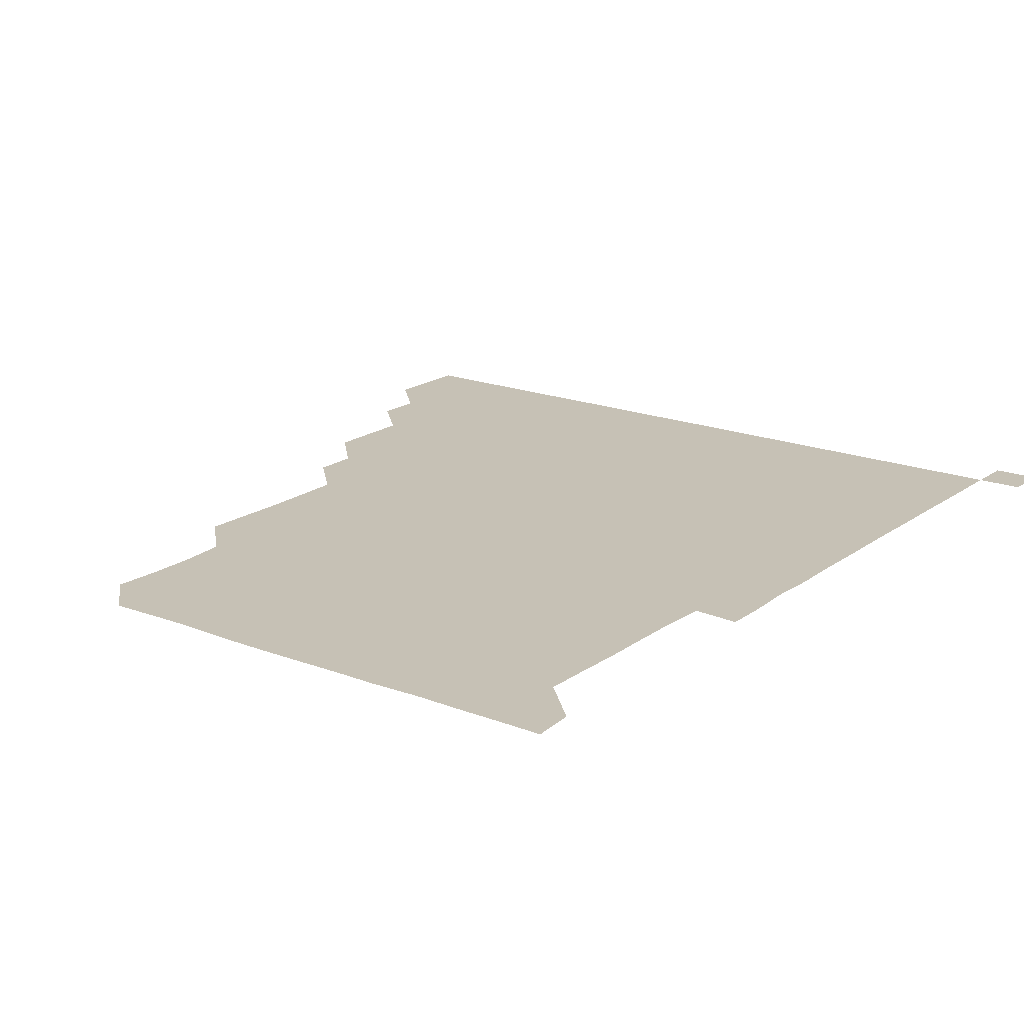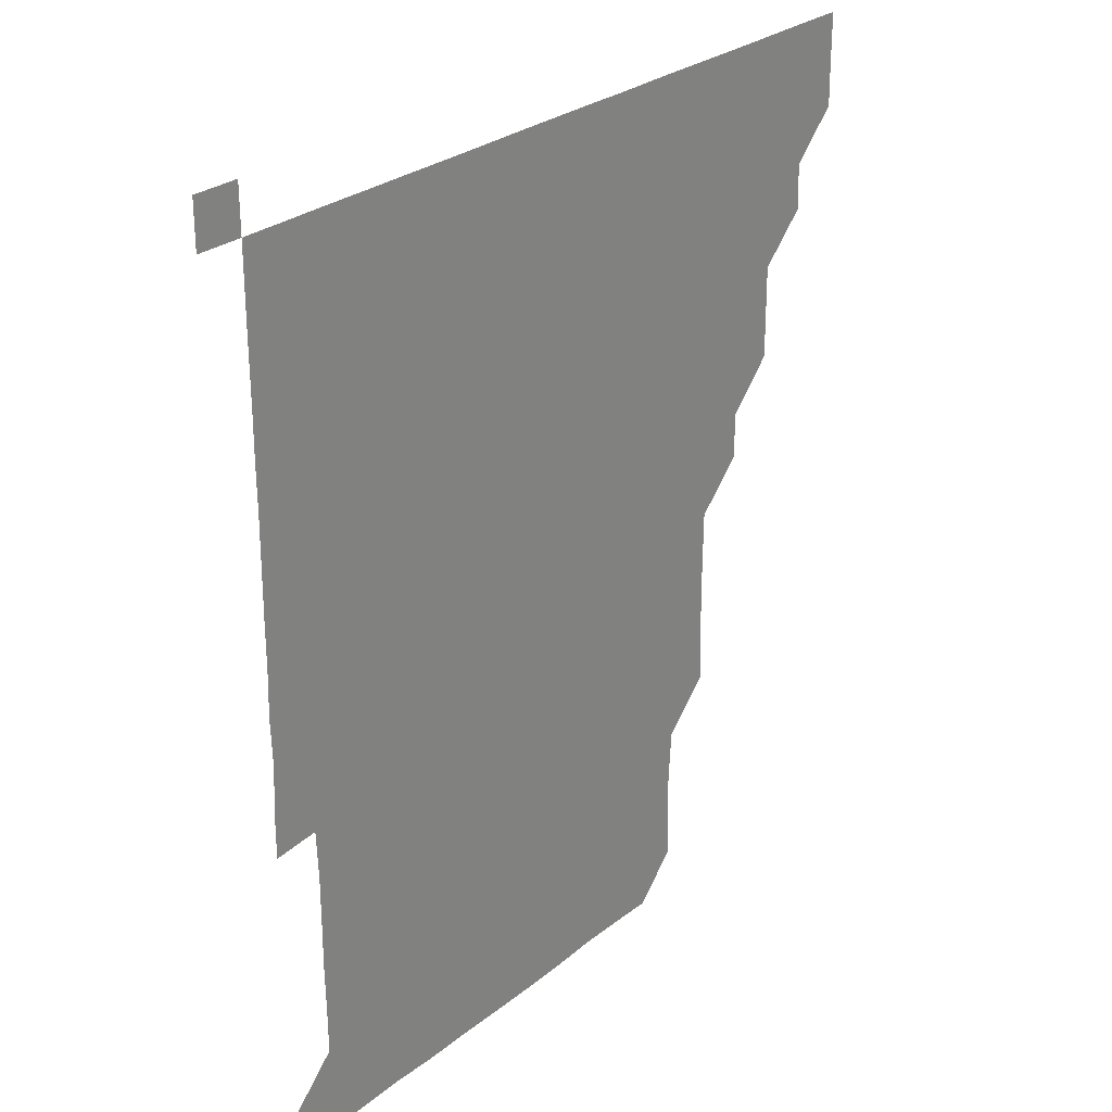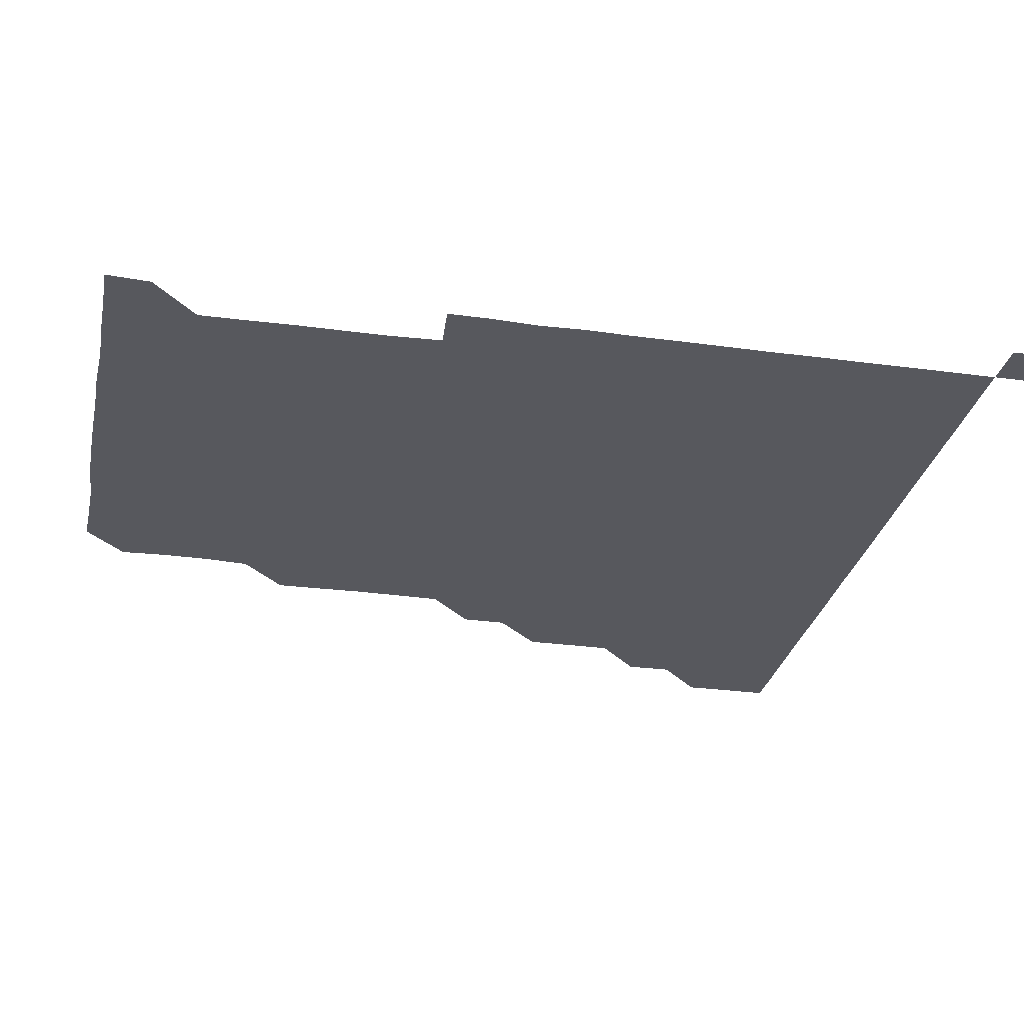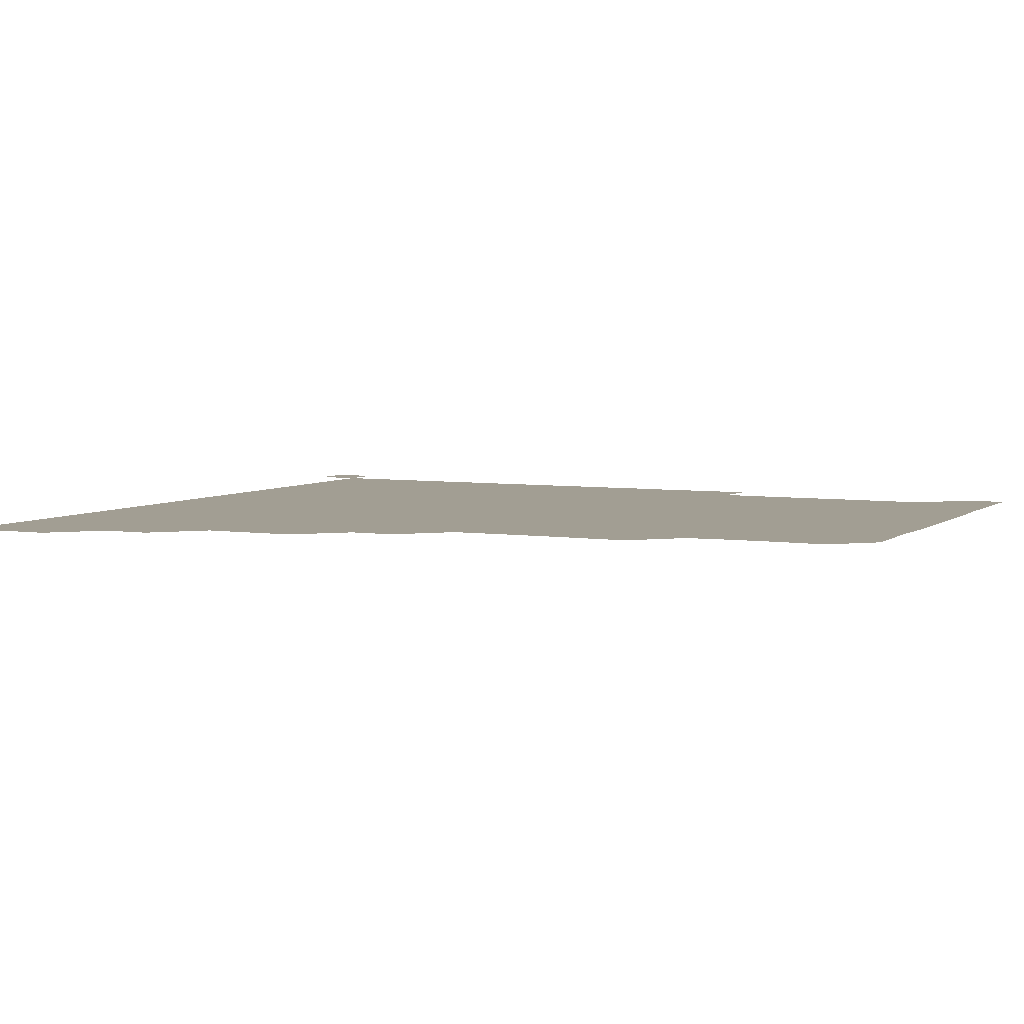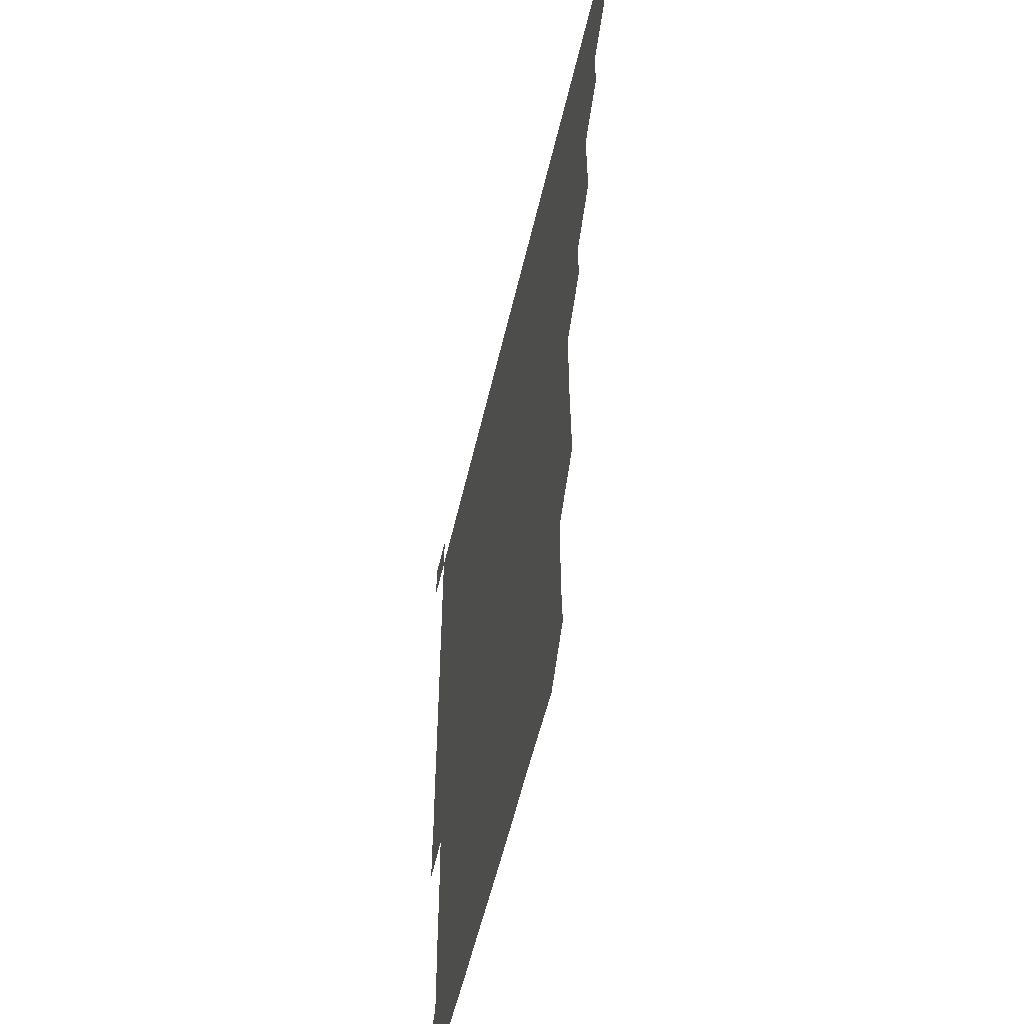
<metadata>
{"format":"obj","ext":"obj","renderer":"f3d","projection":"perspective","resolution":1024,"background":"white","views":[{"elev":18.7,"azim":36.4,"up":"+Z"},{"elev":27.5,"azim":129.4,"up":"+Y"},{"elev":-28.9,"azim":78.4,"up":"+Z"},{"elev":5.1,"azim":-64.3,"up":"+Z"},{"elev":-55.8,"azim":-103.0,"up":"+Y"}]}
</metadata>
<code>
v 435.9 405.9 0
v 436.1 421 0
v 436 436 0
v 450.8 375.7 0
v 451.1 390.9 0
v 451 406 0
v 451 421 0
v 451 436 0
v 466.1 330.6 0
v 466.2 345.5 0
v 466.2 360.8 0
v 466.1 376.1 0
v 466.1 391.1 0
v 466 406 0
v 466 421 0
v 466 436 0
v 481 300.5 0
v 481 315.2 0
v 481.1 331 0
v 481 346 0
v 481.1 361.2 0
v 481.1 376.1 0
v 481 391 0
v 481 406 0
v 481 421 0
v 481 436 0
v 496 225.2 0
v 496.3 239.9 0
v 496.7 254.9 0
v 496.5 270.1 0
v 496.3 285.5 0
v 495.9 301.1 0
v 496.4 316.5 0
v 496.1 331.2 0
v 496 346 0
v 496 361.1 0
v 496 376 0
v 496 391 0
v 496 406 0
v 496 421 0
v 496 436 0
v 511.5 164.8 0
v 512.3 179.5 0
v 512.2 195 0
v 511 210.5 0
v 511.6 226.2 0
v 510.9 241.1 0
v 511.1 256.3 0
v 511.1 271.3 0
v 511.1 286.1 0
v 511 300.8 0
v 511 316.3 0
v 511 331 0
v 511.1 346.1 0
v 511 361 0
v 511 376 0
v 511 391 0
v 511 406 0
v 511 420.9 0
v 511 436.1 0
v 525.1 150.9 0
v 526.1 166 0
v 526.2 180.8 0
v 526.1 196.1 0
v 525.8 211.2 0
v 526.5 226.5 0
v 526.1 241.3 0
v 526.1 255.9 0
v 525.9 270.9 0
v 525.9 286.1 0
v 526.1 301.2 0
v 526 316 0
v 526 331 0
v 526 346.1 0
v 526 361 0
v 526.1 376 0
v 526 391 0
v 526 406 0
v 526 421.1 0
v 526 436.1 0
v 539.6 151.2 0
v 541 166.4 0
v 541.2 181.8 0
v 541.1 196.2 0
v 541.1 210.7 0
v 540.9 226.7 0
v 541.1 241.2 0
v 541.2 256.4 0
v 541 271 0
v 541 286 0
v 541 301.1 0
v 541 316.1 0
v 541.1 331.1 0
v 541 346 0
v 541.1 361.1 0
v 541 376 0
v 541 391 0
v 541.1 406 0
v 541 420.9 0
v 541 436 0
v 554.9 151.4 0
v 556.5 166.4 0
v 556.1 181 0
v 555.7 196.2 0
v 556.4 211.3 0
v 555.9 226 0
v 556 241.3 0
v 556 256.2 0
v 556 271.2 0
v 556.1 286.3 0
v 556.1 301.2 0
v 556 315.8 0
v 556 331.1 0
v 556.1 346.1 0
v 556 361 0
v 555.9 376 0
v 556 391 0
v 556 406 0
v 556 420.9 0
v 556 436.1 0
v 570.6 150.6 0
v 571.1 166.4 0
v 571.2 181.4 0
v 571.2 195.5 0
v 570.8 211.2 0
v 571.2 225.9 0
v 570.9 240.9 0
v 571 255.8 0
v 571 270.7 0
v 570.9 285.8 0
v 570.9 301 0
v 571.1 316.2 0
v 571 330.9 0
v 571 346 0
v 571 361.1 0
v 571 376 0
v 571.1 391 0
v 571.1 405.9 0
v 571 421 0
v 571 436.1 0
v 585.8 150.5 0
v 585.8 166.4 0
v 585.8 181.3 0
v 586.1 196.7 0
v 586 211.3 0
v 586.1 226.6 0
v 586.1 241.1 0
v 585.9 256.5 0
v 586.3 271.1 0
v 586 286.1 0
v 586 301.2 0
v 586 316.2 0
v 586.1 331.1 0
v 586 346.2 0
v 586 360.9 0
v 586.1 376.1 0
v 586 391 0
v 586 405.9 0
v 586 421 0
v 585.9 436.1 0
v 601 150.6 0
v 600.7 166.2 0
v 601.2 181.3 0
v 601.1 195.9 0
v 601.1 210.9 0
v 600.9 225.9 0
v 601 241.3 0
v 601 255.7 0
v 600.9 271.4 0
v 601.1 286 0
v 601 301.2 0
v 601.1 315.7 0
v 601 331.1 0
v 601 346 0
v 601.1 361.1 0
v 601 376 0
v 601 391 0
v 601 406.1 0
v 601 421.1 0
v 600.9 436 0
v 616.3 150.8 0
v 616 165.8 0
v 615.7 181.3 0
v 616 196.2 0
v 616.3 211.1 0
v 616 226.2 0
v 615.9 240.9 0
v 616.1 256.1 0
v 615.9 271 0
v 616 286.2 0
v 615.9 301.1 0
v 616.2 316.3 0
v 616 331 0
v 616 345.9 0
v 616 361.1 0
v 616 376.1 0
v 616 391 0
v 616.1 406 0
v 616.1 420.9 0
v 615.9 436 0
v 631.3 150.7 0
v 631 166.3 0
v 631.3 180.6 0
v 630.6 195.9 0
v 630.8 211.7 0
v 630.9 226.5 0
v 630.9 241.1 0
v 630.9 256.6 0
v 631.2 270.8 0
v 631 286 0
v 631 300.8 0
v 630.7 316.4 0
v 631 331.3 0
v 631 346 0
v 631 361 0
v 631 376 0
v 631 391 0
v 631.1 406 0
v 631 421 0
v 630.9 436 0
v 646.7 151.3 0
v 646 166 0
v 646 181.8 0
v 646.1 196.2 0
v 646 211.1 0
v 645.8 226.2 0
v 646.1 240.9 0
v 645.9 256.1 0
v 646 271.2 0
v 645.9 286.2 0
v 646.1 301.2 0
v 646 315.8 0
v 645.9 331.2 0
v 646 346 0
v 646 361 0
v 646 376.2 0
v 646 391 0
v 646 406 0
v 646.1 420.9 0
v 646 436 0
v 662 151 0
v 660.9 166.2 0
v 660.7 181.2 0
v 661 196 0
v 660.5 211.7 0
v 660.8 226.2 0
v 661 241.2 0
v 660.8 256.4 0
v 660.7 271.5 0
v 661 286 0
v 660.8 301.4 0
v 661 316 0
v 660.8 331.3 0
v 661 346.1 0
v 661.1 360.9 0
v 661 376.1 0
v 661 391.1 0
v 661 406 0
v 661 421 0
v 660.9 436 0
v 676.9 151.1 0
v 675.7 166 0
v 675 179.9 0
v 675.2 195.2 0
v 675.5 210 0
v 675.5 225.1 0
v 675.5 240.4 0
v 676.3 256.7 0
v 676 271.3 0
v 675.7 286.2 0
v 675.6 301.4 0
v 675.5 316.2 0
v 676.2 330.7 0
v 675.7 346.3 0
v 675.9 361.2 0
v 675.7 376.4 0
v 676 391 0
v 676 406.1 0
v 676 421 0
v 676 436 0
v 691.2 150.9 0
v 690.2 165 0
v 691.3 255.6 0
v 691.3 270 0
v 690.5 284.9 0
v 691.1 300 0
v 690.8 315.1 0
v 690.9 330.3 0
v 690.8 345.3 0
v 690.7 360.5 0
v 690.9 375.6 0
v 690.8 390.9 0
v 690.9 405.9 0
v 691 421 0
v 691 436 0
v 691 451 0
v 706 436 0
v 706 451 0
f 5 6 1
f 1 6 2
f 6 7 2
f 2 7 3
f 7 8 3
f 11 12 4
f 4 12 5
f 12 13 5
f 5 13 6
f 13 14 6
f 6 14 7
f 14 15 7
f 7 15 8
f 15 16 8
f 18 19 9
f 9 19 10
f 19 20 10
f 10 20 11
f 20 21 11
f 11 21 12
f 21 22 12
f 12 22 13
f 22 23 13
f 13 23 14
f 23 24 14
f 14 24 15
f 24 25 15
f 15 25 16
f 25 26 16
f 31 32 17
f 17 32 18
f 32 33 18
f 18 33 19
f 33 34 19
f 19 34 20
f 34 35 20
f 20 35 21
f 35 36 21
f 21 36 22
f 36 37 22
f 22 37 23
f 37 38 23
f 23 38 24
f 38 39 24
f 24 39 25
f 39 40 25
f 25 40 26
f 40 41 26
f 45 46 27
f 27 46 28
f 46 47 28
f 28 47 29
f 47 48 29
f 29 48 30
f 48 49 30
f 30 49 31
f 49 50 31
f 31 50 32
f 50 51 32
f 32 51 33
f 51 52 33
f 33 52 34
f 52 53 34
f 34 53 35
f 53 54 35
f 35 54 36
f 54 55 36
f 36 55 37
f 55 56 37
f 37 56 38
f 56 57 38
f 38 57 39
f 57 58 39
f 39 58 40
f 58 59 40
f 40 59 41
f 59 60 41
f 61 62 42
f 42 62 43
f 62 63 43
f 43 63 44
f 63 64 44
f 44 64 45
f 64 65 45
f 45 65 46
f 65 66 46
f 46 66 47
f 66 67 47
f 47 67 48
f 67 68 48
f 48 68 49
f 68 69 49
f 49 69 50
f 69 70 50
f 50 70 51
f 70 71 51
f 51 71 52
f 71 72 52
f 52 72 53
f 72 73 53
f 53 73 54
f 73 74 54
f 54 74 55
f 74 75 55
f 55 75 56
f 75 76 56
f 56 76 57
f 76 77 57
f 57 77 58
f 77 78 58
f 58 78 59
f 78 79 59
f 59 79 60
f 79 80 60
f 61 81 62
f 81 82 62
f 62 82 63
f 82 83 63
f 63 83 64
f 83 84 64
f 64 84 65
f 84 85 65
f 65 85 66
f 85 86 66
f 66 86 67
f 86 87 67
f 67 87 68
f 87 88 68
f 68 88 69
f 88 89 69
f 69 89 70
f 89 90 70
f 70 90 71
f 90 91 71
f 71 91 72
f 91 92 72
f 72 92 73
f 92 93 73
f 73 93 74
f 93 94 74
f 74 94 75
f 94 95 75
f 75 95 76
f 95 96 76
f 76 96 77
f 96 97 77
f 77 97 78
f 97 98 78
f 78 98 79
f 98 99 79
f 79 99 80
f 99 100 80
f 81 101 82
f 101 102 82
f 82 102 83
f 102 103 83
f 83 103 84
f 103 104 84
f 84 104 85
f 104 105 85
f 85 105 86
f 105 106 86
f 86 106 87
f 106 107 87
f 87 107 88
f 107 108 88
f 88 108 89
f 108 109 89
f 89 109 90
f 109 110 90
f 90 110 91
f 110 111 91
f 91 111 92
f 111 112 92
f 92 112 93
f 112 113 93
f 93 113 94
f 113 114 94
f 94 114 95
f 114 115 95
f 95 115 96
f 115 116 96
f 96 116 97
f 116 117 97
f 97 117 98
f 117 118 98
f 98 118 99
f 118 119 99
f 99 119 100
f 119 120 100
f 101 121 102
f 121 122 102
f 102 122 103
f 122 123 103
f 103 123 104
f 123 124 104
f 104 124 105
f 124 125 105
f 105 125 106
f 125 126 106
f 106 126 107
f 126 127 107
f 107 127 108
f 127 128 108
f 108 128 109
f 128 129 109
f 109 129 110
f 129 130 110
f 110 130 111
f 130 131 111
f 111 131 112
f 131 132 112
f 112 132 113
f 132 133 113
f 113 133 114
f 133 134 114
f 114 134 115
f 134 135 115
f 115 135 116
f 135 136 116
f 116 136 117
f 136 137 117
f 117 137 118
f 137 138 118
f 118 138 119
f 138 139 119
f 119 139 120
f 139 140 120
f 121 141 122
f 141 142 122
f 122 142 123
f 142 143 123
f 123 143 124
f 143 144 124
f 124 144 125
f 144 145 125
f 125 145 126
f 145 146 126
f 126 146 127
f 146 147 127
f 127 147 128
f 147 148 128
f 128 148 129
f 148 149 129
f 129 149 130
f 149 150 130
f 130 150 131
f 150 151 131
f 131 151 132
f 151 152 132
f 132 152 133
f 152 153 133
f 133 153 134
f 153 154 134
f 134 154 135
f 154 155 135
f 135 155 136
f 155 156 136
f 136 156 137
f 156 157 137
f 137 157 138
f 157 158 138
f 138 158 139
f 158 159 139
f 139 159 140
f 159 160 140
f 141 161 142
f 161 162 142
f 142 162 143
f 162 163 143
f 143 163 144
f 163 164 144
f 144 164 145
f 164 165 145
f 145 165 146
f 165 166 146
f 146 166 147
f 166 167 147
f 147 167 148
f 167 168 148
f 148 168 149
f 168 169 149
f 149 169 150
f 169 170 150
f 150 170 151
f 170 171 151
f 151 171 152
f 171 172 152
f 152 172 153
f 172 173 153
f 153 173 154
f 173 174 154
f 154 174 155
f 174 175 155
f 155 175 156
f 175 176 156
f 156 176 157
f 176 177 157
f 157 177 158
f 177 178 158
f 158 178 159
f 178 179 159
f 159 179 160
f 179 180 160
f 161 181 162
f 181 182 162
f 162 182 163
f 182 183 163
f 163 183 164
f 183 184 164
f 164 184 165
f 184 185 165
f 165 185 166
f 185 186 166
f 166 186 167
f 186 187 167
f 167 187 168
f 187 188 168
f 168 188 169
f 188 189 169
f 169 189 170
f 189 190 170
f 170 190 171
f 190 191 171
f 171 191 172
f 191 192 172
f 172 192 173
f 192 193 173
f 173 193 174
f 193 194 174
f 174 194 175
f 194 195 175
f 175 195 176
f 195 196 176
f 176 196 177
f 196 197 177
f 177 197 178
f 197 198 178
f 178 198 179
f 198 199 179
f 179 199 180
f 199 200 180
f 181 201 182
f 201 202 182
f 182 202 183
f 202 203 183
f 183 203 184
f 203 204 184
f 184 204 185
f 204 205 185
f 185 205 186
f 205 206 186
f 186 206 187
f 206 207 187
f 187 207 188
f 207 208 188
f 188 208 189
f 208 209 189
f 189 209 190
f 209 210 190
f 190 210 191
f 210 211 191
f 191 211 192
f 211 212 192
f 192 212 193
f 212 213 193
f 193 213 194
f 213 214 194
f 194 214 195
f 214 215 195
f 195 215 196
f 215 216 196
f 196 216 197
f 216 217 197
f 197 217 198
f 217 218 198
f 198 218 199
f 218 219 199
f 199 219 200
f 219 220 200
f 201 221 202
f 221 222 202
f 202 222 203
f 222 223 203
f 203 223 204
f 223 224 204
f 204 224 205
f 224 225 205
f 205 225 206
f 225 226 206
f 206 226 207
f 226 227 207
f 207 227 208
f 227 228 208
f 208 228 209
f 228 229 209
f 209 229 210
f 229 230 210
f 210 230 211
f 230 231 211
f 211 231 212
f 231 232 212
f 212 232 213
f 232 233 213
f 213 233 214
f 233 234 214
f 214 234 215
f 234 235 215
f 215 235 216
f 235 236 216
f 216 236 217
f 236 237 217
f 217 237 218
f 237 238 218
f 218 238 219
f 238 239 219
f 219 239 220
f 239 240 220
f 221 241 222
f 241 242 222
f 222 242 223
f 242 243 223
f 223 243 224
f 243 244 224
f 224 244 225
f 244 245 225
f 225 245 226
f 245 246 226
f 226 246 227
f 246 247 227
f 227 247 228
f 247 248 228
f 228 248 229
f 248 249 229
f 229 249 230
f 249 250 230
f 230 250 231
f 250 251 231
f 231 251 232
f 251 252 232
f 232 252 233
f 252 253 233
f 233 253 234
f 253 254 234
f 234 254 235
f 254 255 235
f 235 255 236
f 255 256 236
f 236 256 237
f 256 257 237
f 237 257 238
f 257 258 238
f 238 258 239
f 258 259 239
f 239 259 240
f 259 260 240
f 241 261 242
f 261 262 242
f 242 262 243
f 262 263 243
f 243 263 244
f 263 264 244
f 244 264 245
f 264 265 245
f 245 265 246
f 265 266 246
f 246 266 247
f 266 267 247
f 247 267 248
f 267 268 248
f 248 268 249
f 268 269 249
f 249 269 250
f 269 270 250
f 250 270 251
f 270 271 251
f 251 271 252
f 271 272 252
f 252 272 253
f 272 273 253
f 253 273 254
f 273 274 254
f 254 274 255
f 274 275 255
f 255 275 256
f 275 276 256
f 256 276 257
f 276 277 257
f 257 277 258
f 277 278 258
f 258 278 259
f 278 279 259
f 259 279 260
f 279 280 260
f 261 281 262
f 281 282 262
f 262 282 263
f 268 283 269
f 283 284 269
f 269 284 270
f 284 285 270
f 270 285 271
f 285 286 271
f 271 286 272
f 286 287 272
f 272 287 273
f 287 288 273
f 273 288 274
f 288 289 274
f 274 289 275
f 289 290 275
f 275 290 276
f 290 291 276
f 276 291 277
f 291 292 277
f 277 292 278
f 292 293 278
f 278 293 279
f 293 294 279
f 279 294 280
f 294 295 280
f 295 297 296
f 297 298 296

</code>
